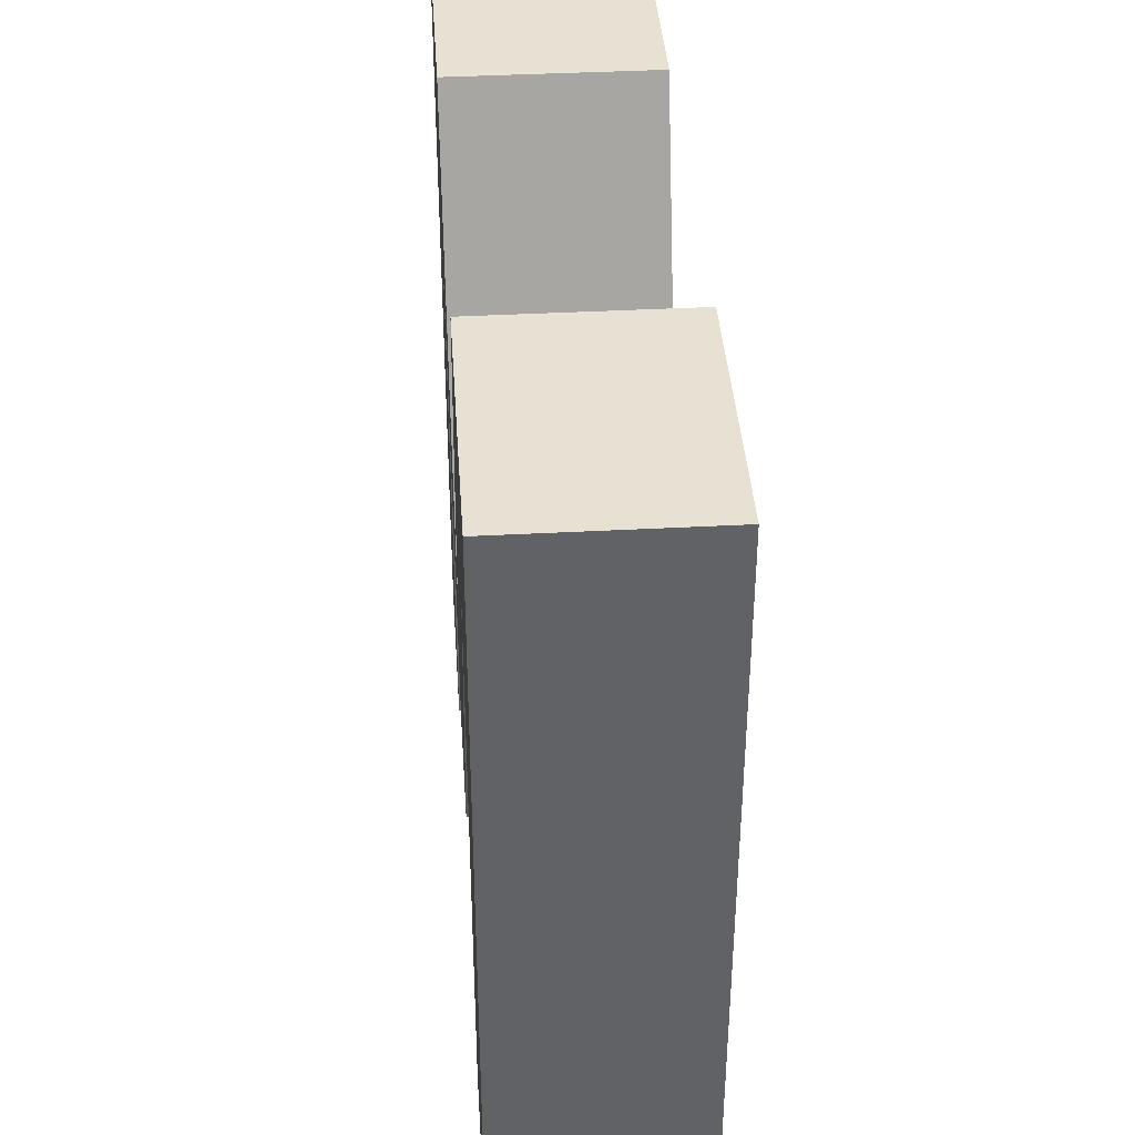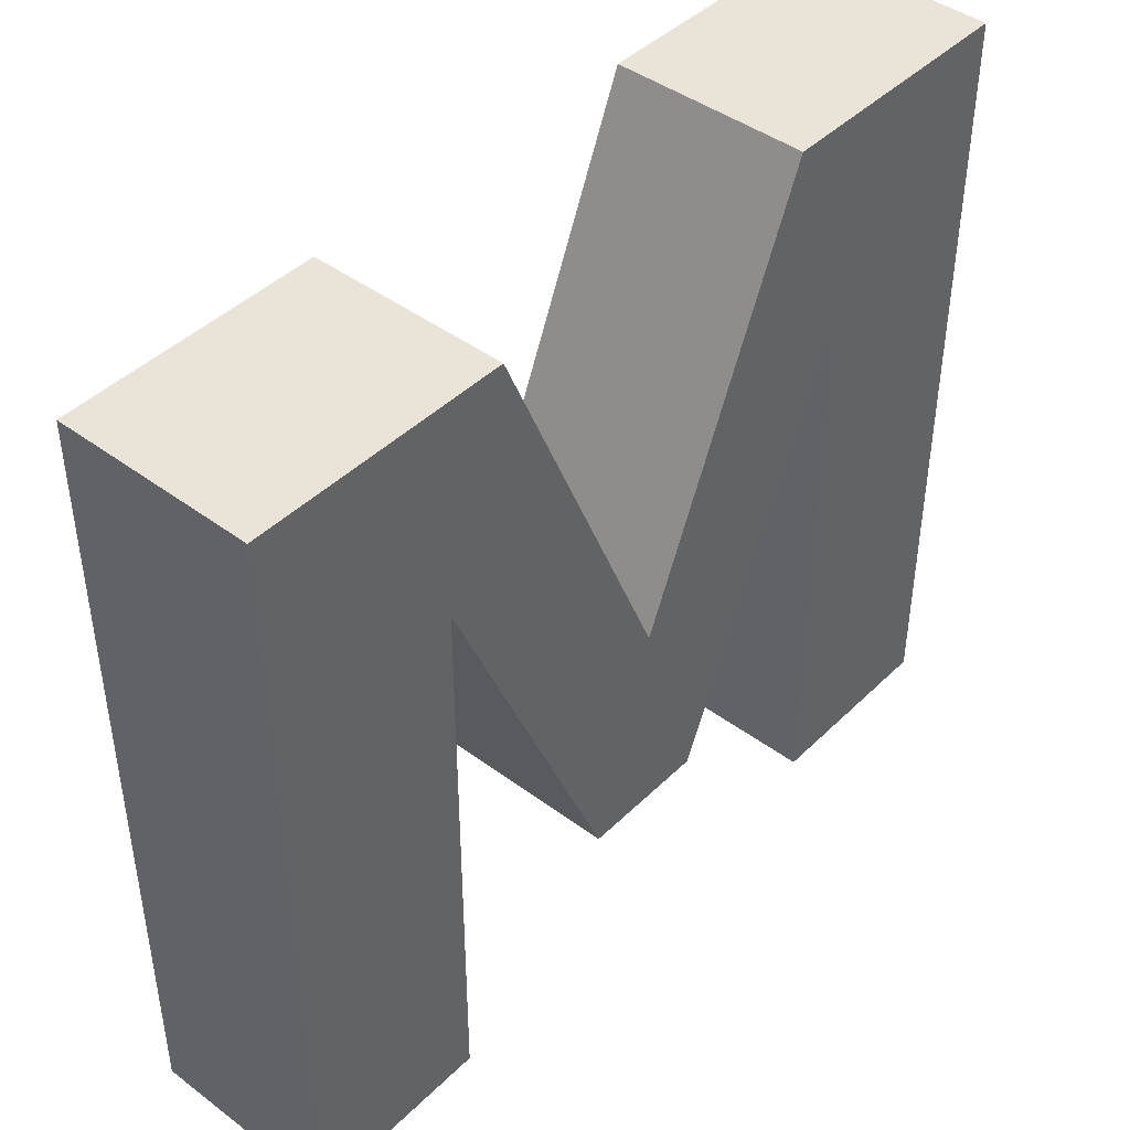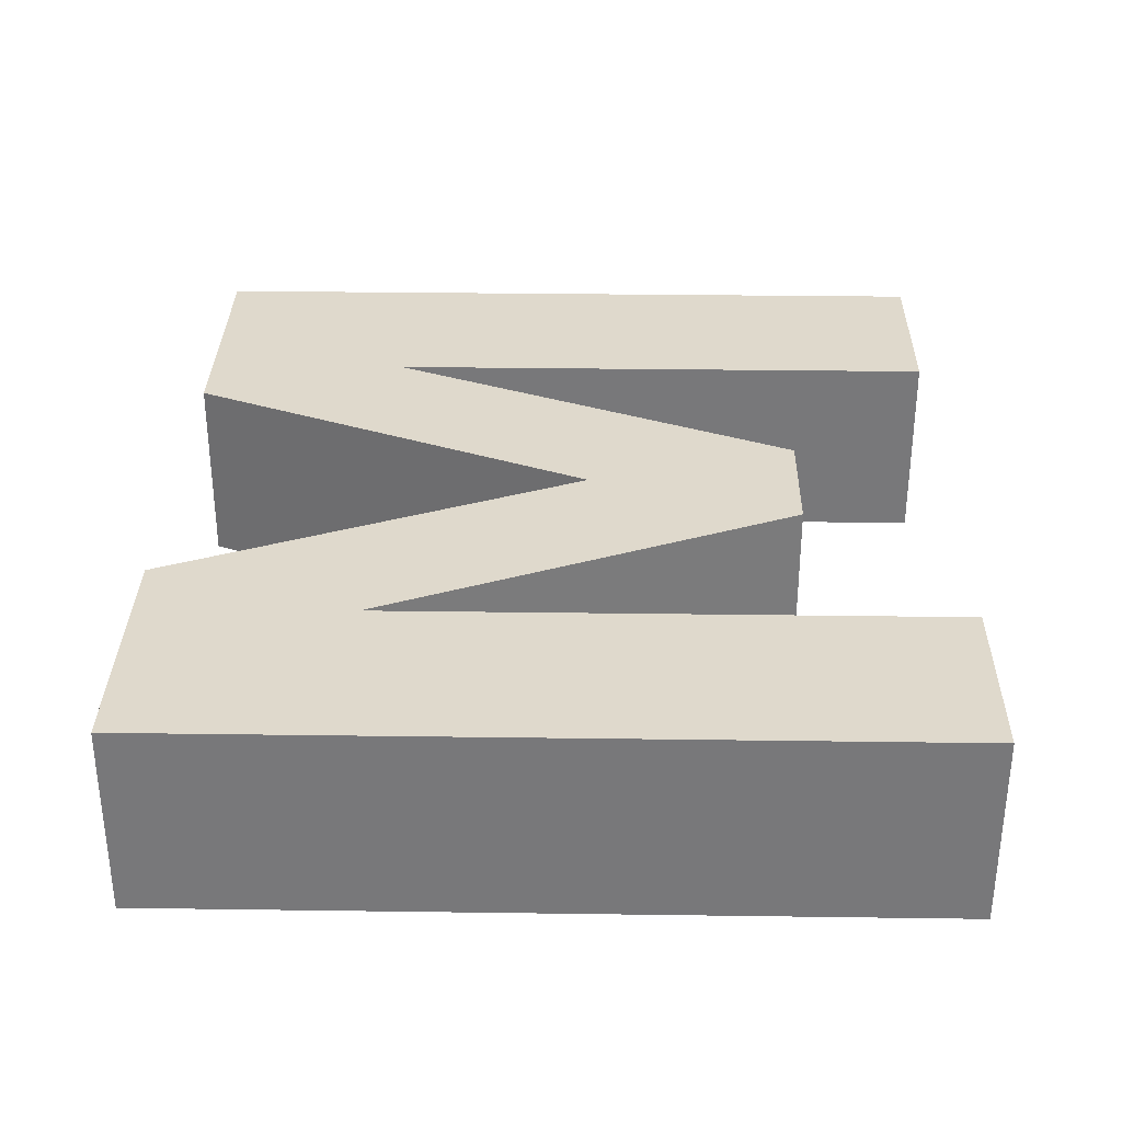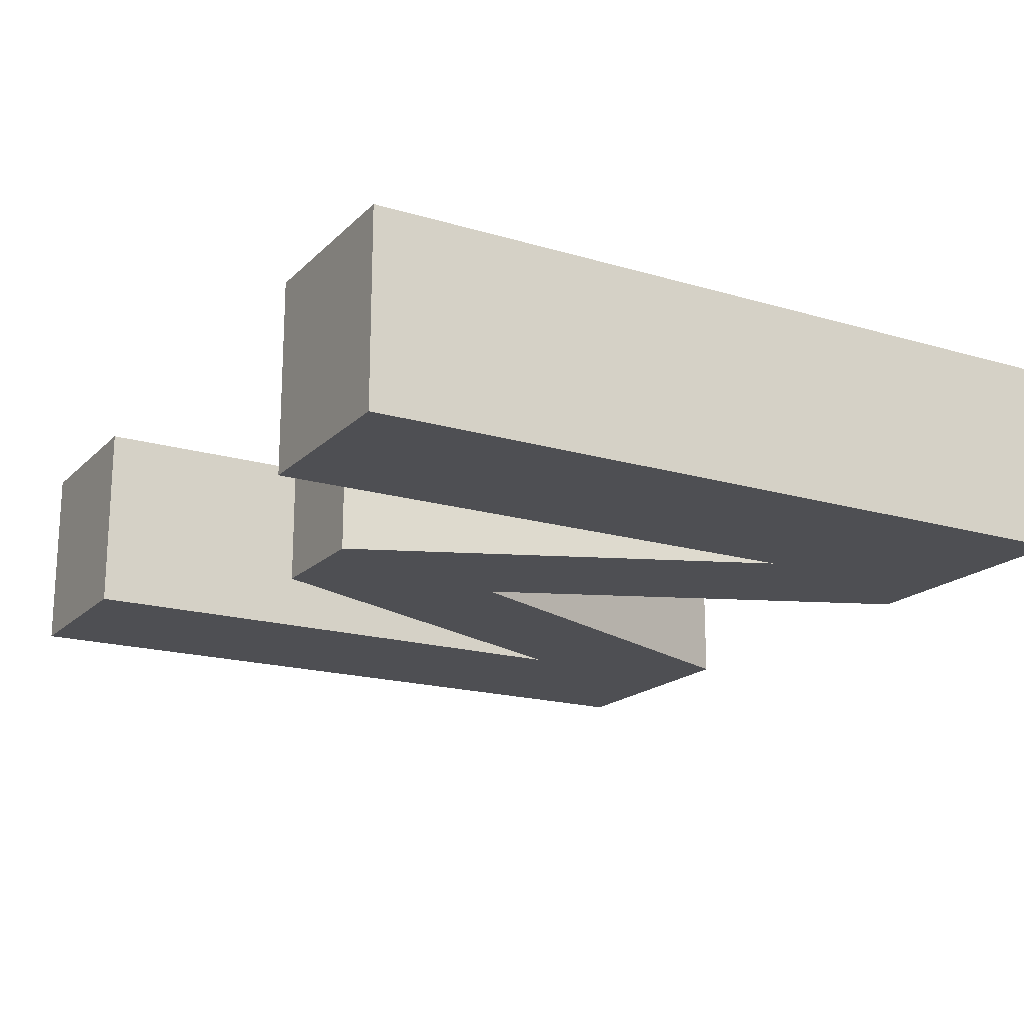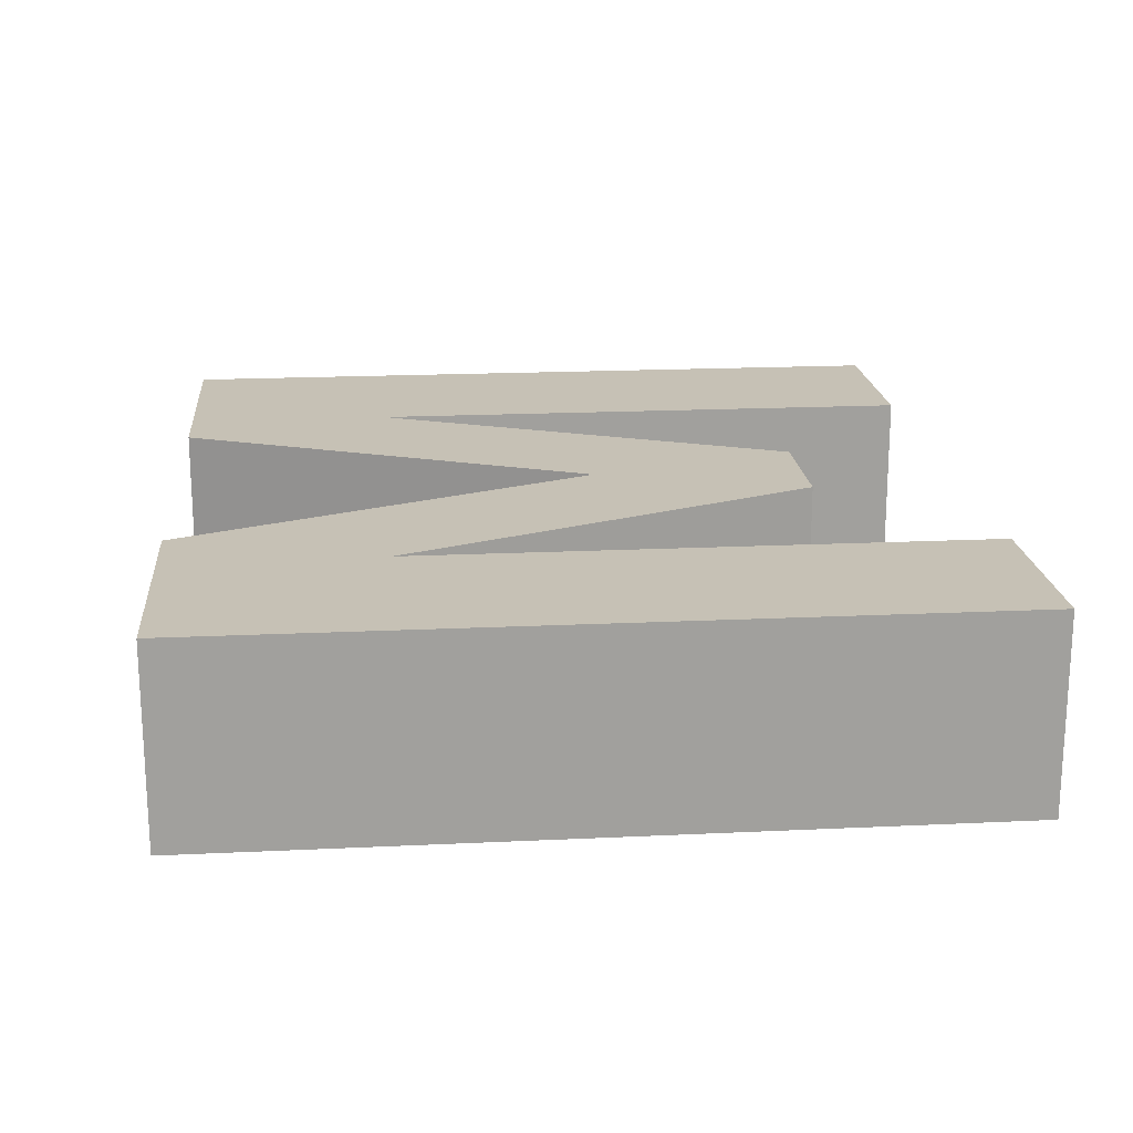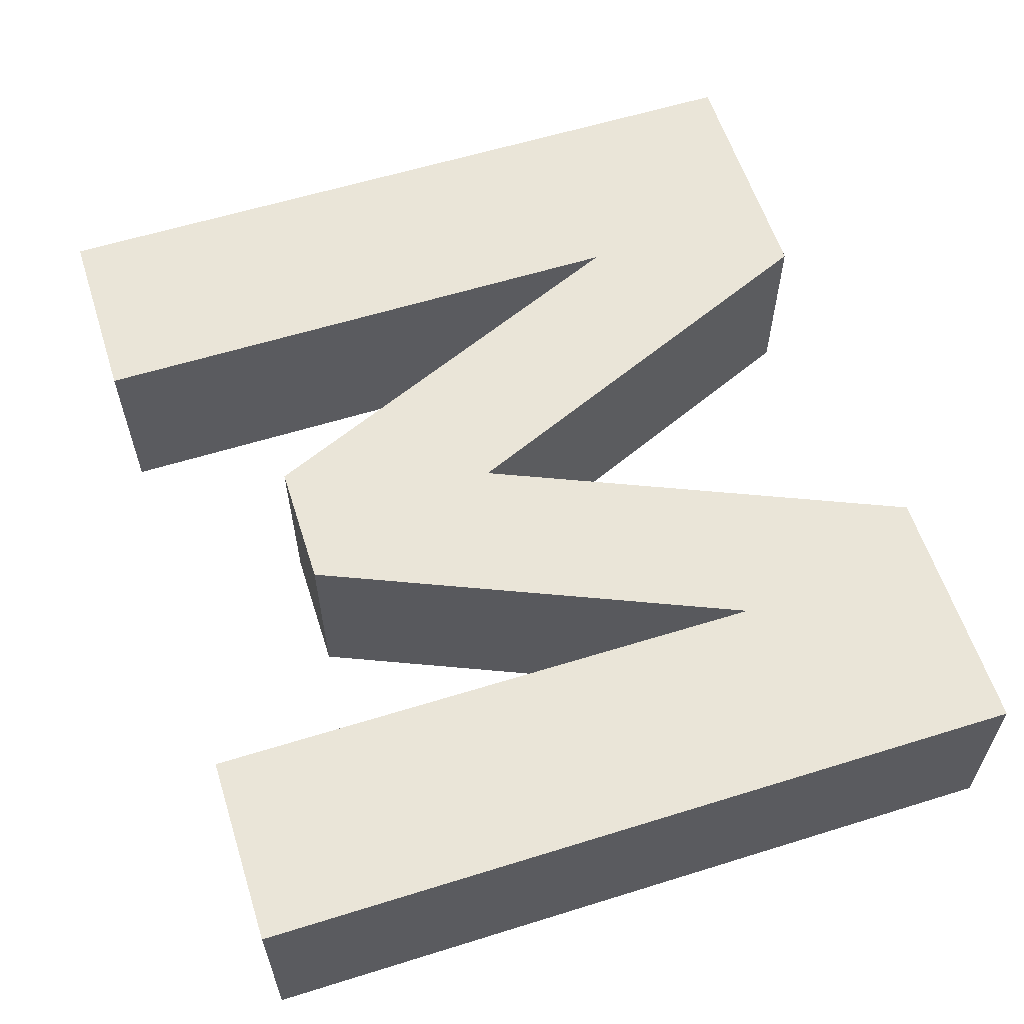
<metadata>
{"format":"obj","ext":"obj","renderer":"f3d","projection":"perspective","resolution":1024,"background":"white","views":[{"elev":39.6,"azim":-93.8,"up":"+Y"},{"elev":43.5,"azim":131.3,"up":"+Y"},{"elev":32.3,"azim":-88.9,"up":"+Z"},{"elev":-18.2,"azim":60.1,"up":"+Z"},{"elev":18.8,"azim":-95.2,"up":"+Z"},{"elev":59.6,"azim":72.3,"up":"+Z"}]}
</metadata>
<code>
o ascii.024
v -0.01514 -2.209 5
v -0.01514 -2.209 -5
v -9.126 19.2 5
v -9.126 19.2 -5
v 9.158 19.2 5
v 9.158 19.2 -5
v 22.26 19.2 5
v 22.26 19.2 -5
v 22.26 -20.8 5
v 22.26 -20.8 -5
v 12.5 -20.8 5
v 12.5 -20.8 -5
v 12.5 8.462 5
v 12.5 8.462 -5
v 3.292 -13.1 5
v 3.292 -13.1 -5
v -3.26 -13.1 5
v -3.26 -13.1 -5
v -12.46 8.462 5
v -12.46 8.462 -5
v -12.46 -20.8 5
v -12.46 -20.8 -5
v -22.26 -20.8 5
v -22.26 -20.8 -5
v -22.26 19.2 5
v -22.26 19.2 -5
f 1 2 3
f 3 2 4
f 5 6 1
f 1 6 2
f 7 8 5
f 5 8 6
f 9 10 7
f 7 10 8
f 11 12 9
f 9 12 10
f 13 14 11
f 11 14 12
f 15 16 13
f 13 16 14
f 17 18 15
f 15 18 16
f 19 20 17
f 17 20 18
f 21 22 19
f 19 22 20
f 23 24 21
f 21 24 22
f 25 26 23
f 23 26 24
f 3 4 25
f 25 4 26
f 3 19 1
f 3 25 19
f 19 25 23
f 21 19 23
f 19 17 1
f 1 17 15
f 13 1 15
f 13 5 1
f 13 7 5
f 13 9 7
f 13 11 9
f 24 26 20
f 22 24 20
f 26 4 20
f 20 4 2
f 18 2 16
f 18 20 2
f 16 2 14
f 14 2 6
f 8 14 6
f 8 10 14
f 14 10 12

</code>
